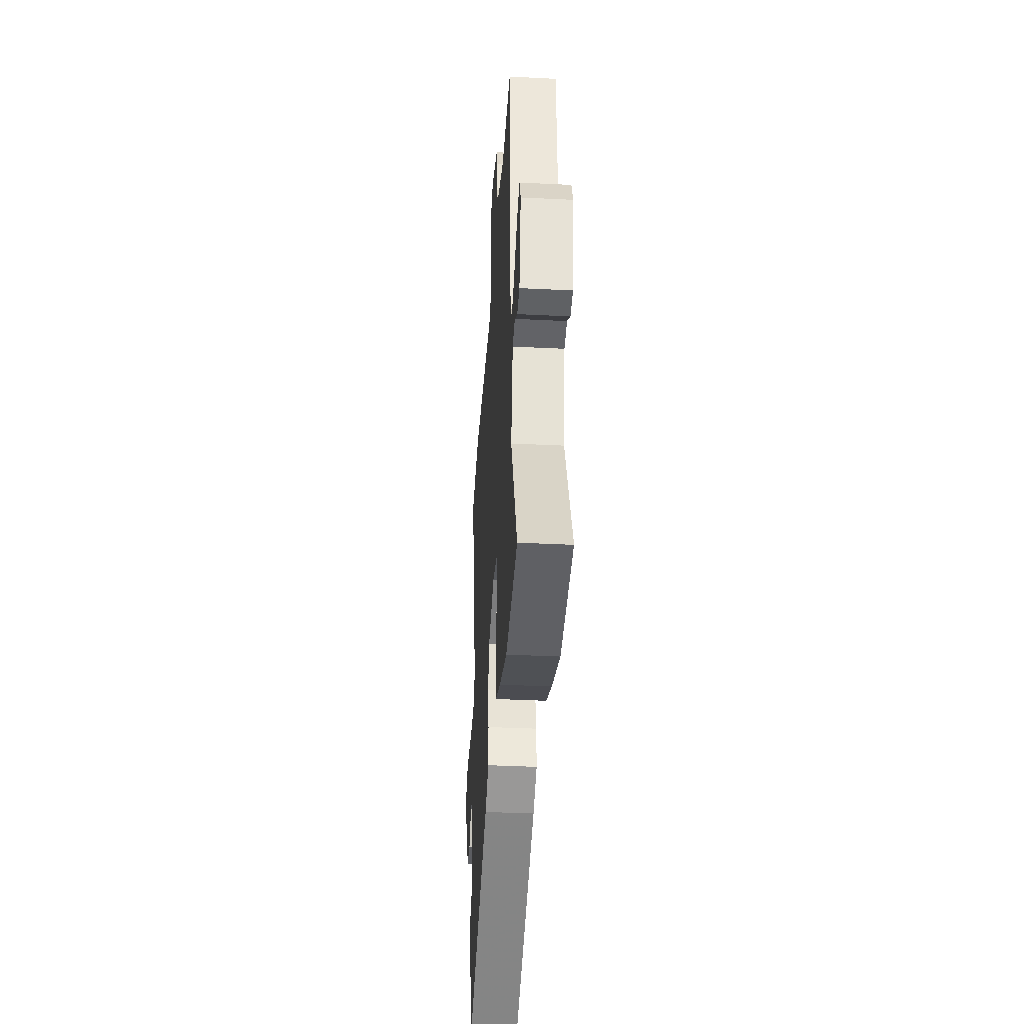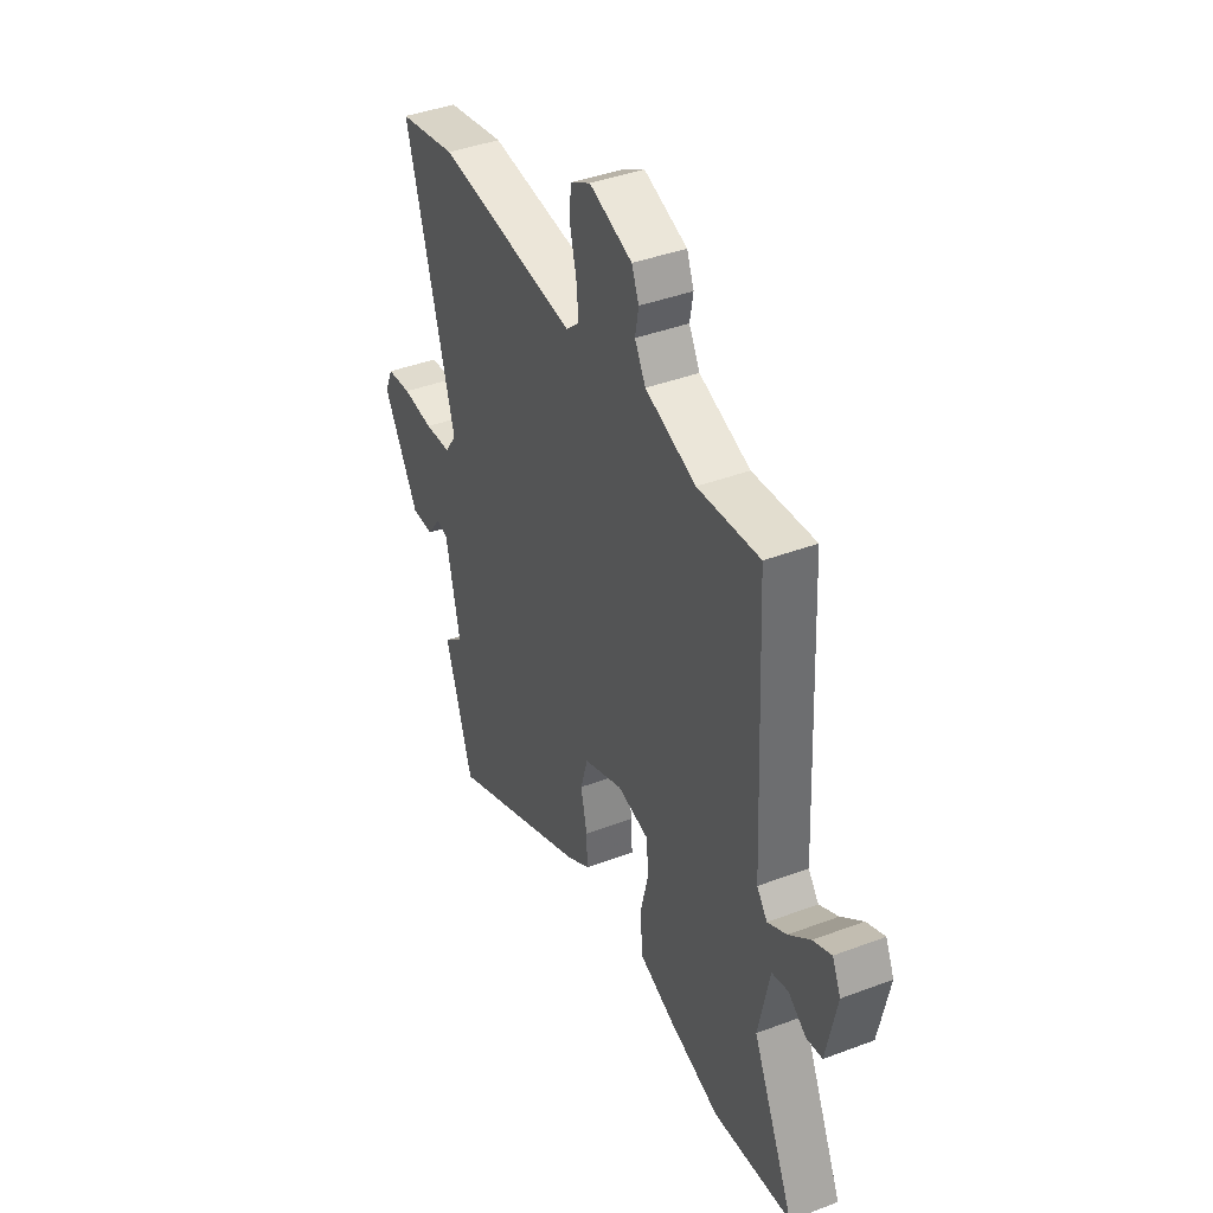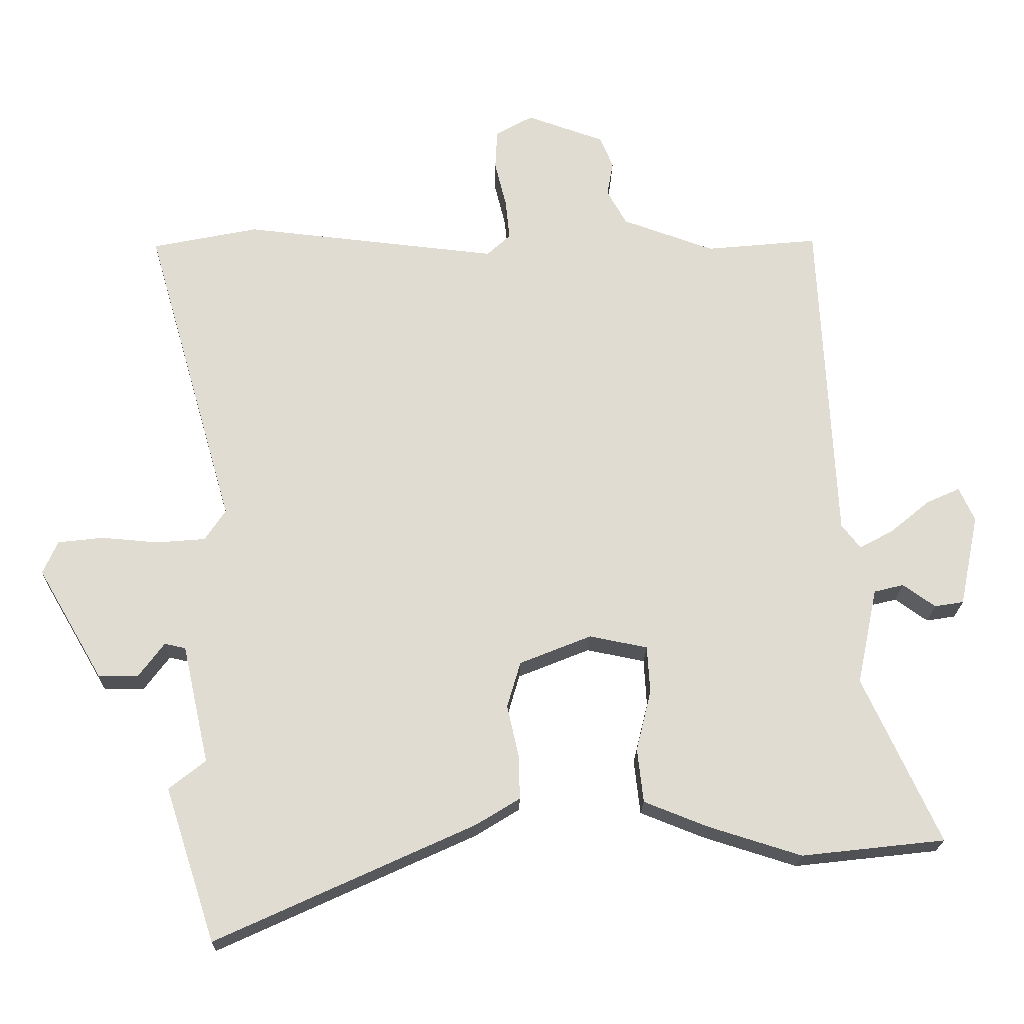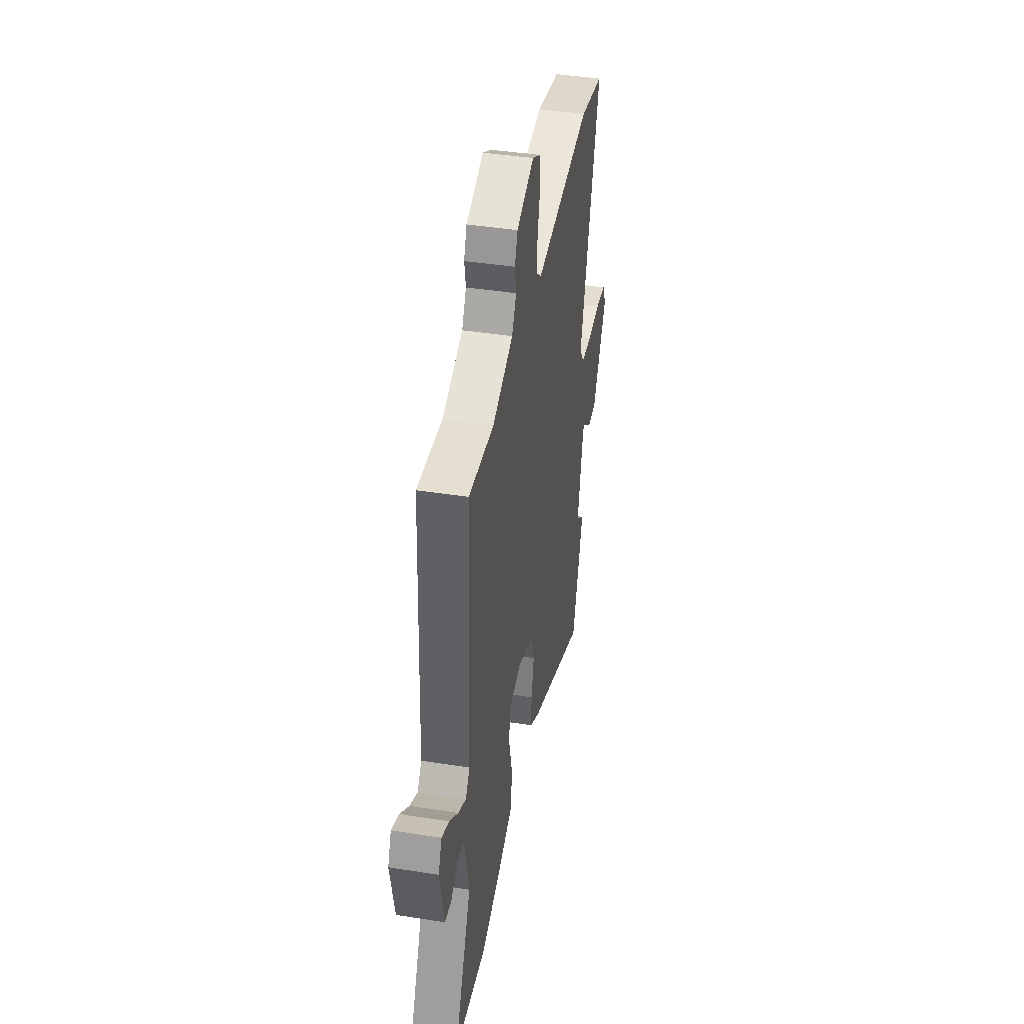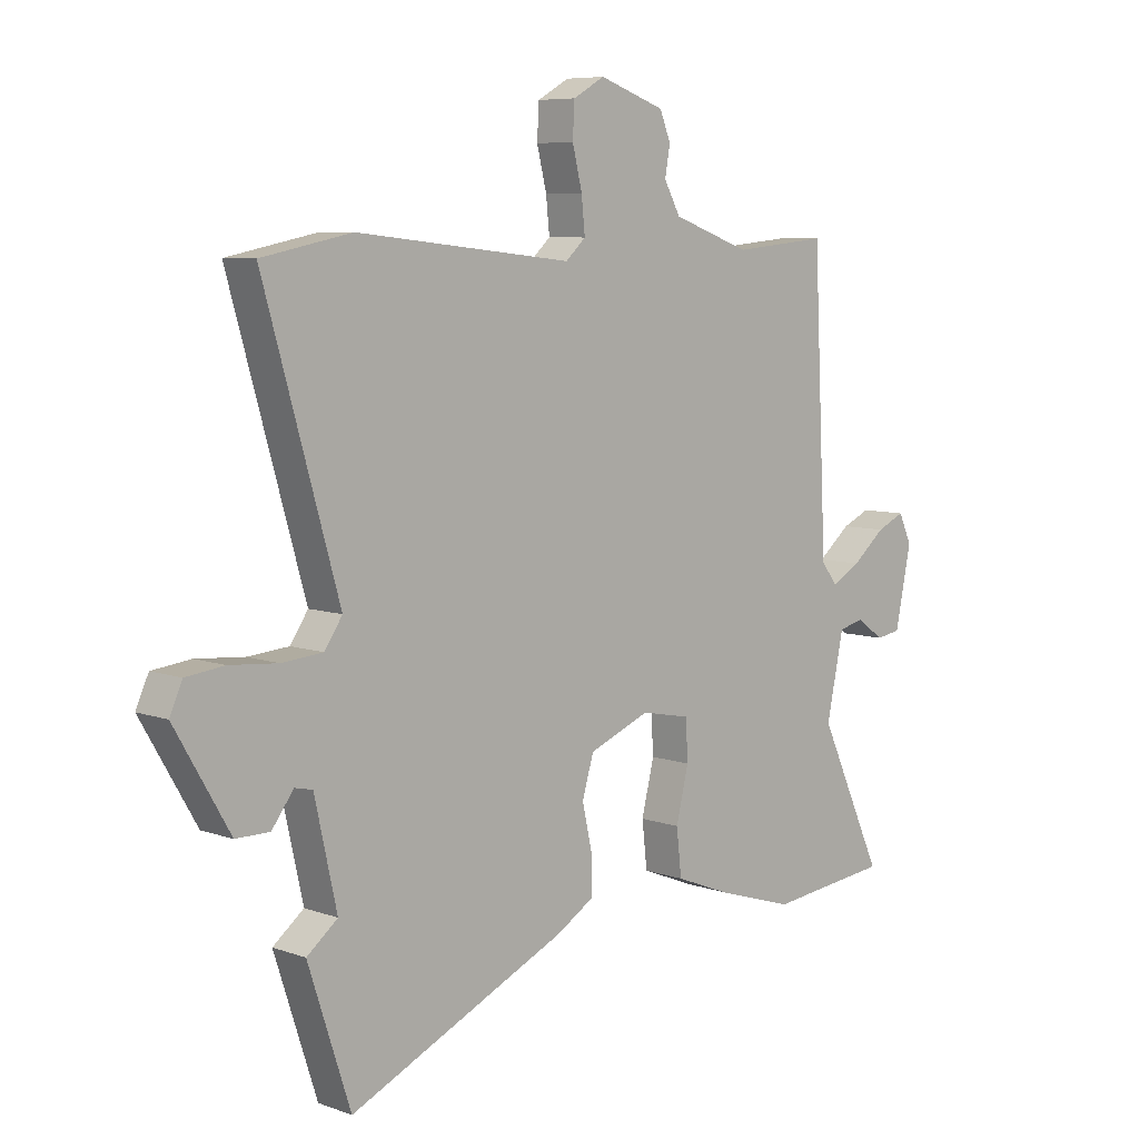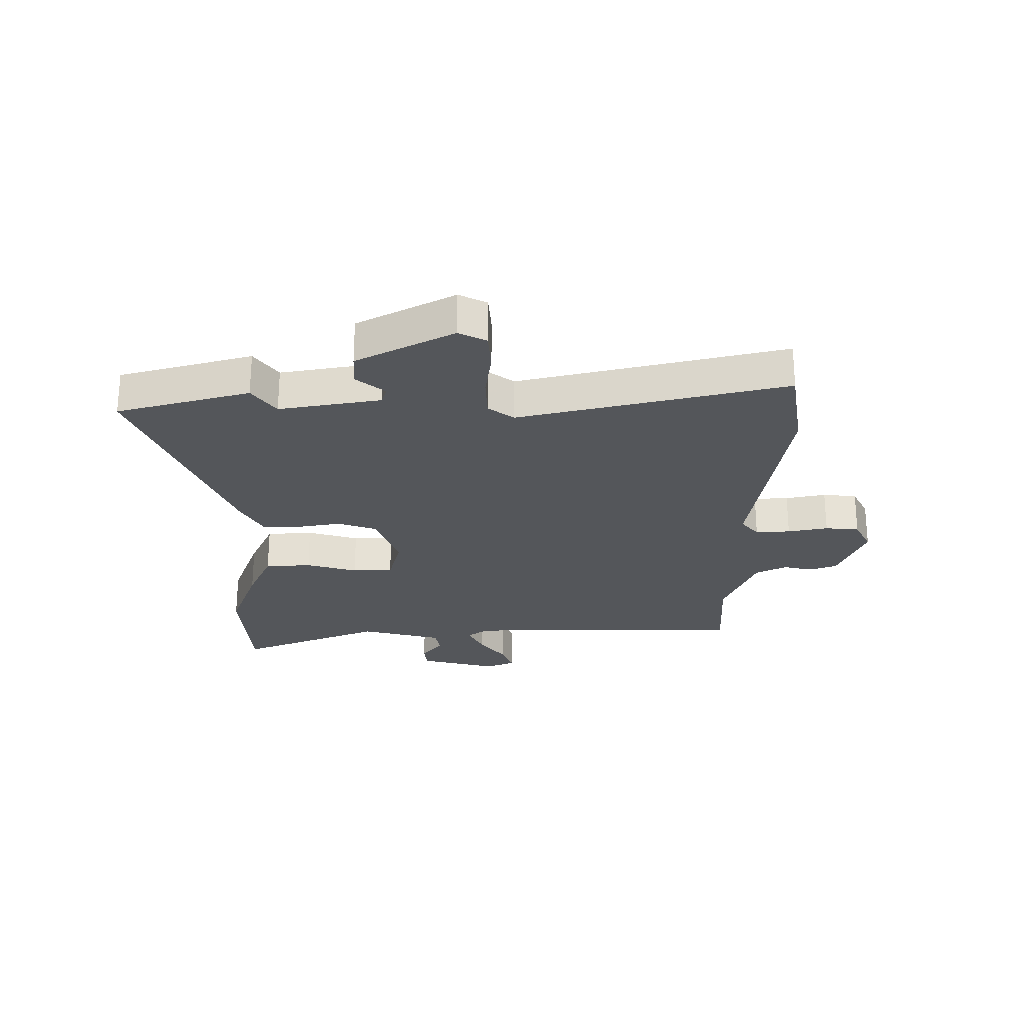
<metadata>
{"format":"obj","ext":"obj","renderer":"f3d","projection":"perspective","resolution":1024,"background":"white","views":[{"elev":-36.9,"azim":86.3,"up":"+Z"},{"elev":40.8,"azim":65.3,"up":"+Z"},{"elev":-20.7,"azim":-1.2,"up":"+Z"},{"elev":41.9,"azim":100.7,"up":"+Z"},{"elev":7.2,"azim":-44.5,"up":"+Z"},{"elev":-25.5,"azim":-92.5,"up":"+Y"}]}
</metadata>
<code>
v -0.454 0.07 -0.641
v -0.528 0.07 -0.414
v -0.474 0.07 -0.371
v -0.513 0.07 -0.196
v -0.544 0.07 -0.189
v -0.582 0.07 -0.24
v -0.641 0.07 -0.24
v -0.737 0.07 -0.076
v -0.715 0.07 -0.027
v -0.648 0.07 -0.019
v -0.564 0.07 -0.026
v -0.492 0.07 -0.02
v -0.461 0.07 0.026
v -0.592 0.07 0.481
v -0.435 0.07 0.513
v -0.058 0.07 0.473
v -0.023 0.07 0.505
v -0.029 0.07 0.565
v -0.046 0.07 0.634
v -0.043 0.07 0.693
v 0.012 0.07 0.724
v 0.127 0.07 0.684
v 0.146 0.07 0.637
v 0.137 0.07 0.586
v 0.166 0.07 0.534
v 0.302 0.07 0.486
v 0.468 0.07 0.502
v 0.492 0.07 0.01
v 0.52 0.07 -0.026
v 0.571 0.07 0.002
v 0.629 0.07 0.05
v 0.678 0.07 0.072
v 0.701 0.07 0.022
v 0.673 0.07 -0.114
v 0.63 0.07 -0.121
v 0.582 0.07 -0.087
v 0.538 0.07 -0.098
v 0.508 0.07 -0.241
v 0.621 0.07 -0.486
v 0.409 0.07 -0.51
v 0.271 0.07 -0.467
v 0.177 0.07 -0.43
v 0.168 0.07 -0.35
v 0.19 0.07 -0.26
v 0.186 0.07 -0.19
v 0.1 0.07 -0.173
v -0.006 0.07 -0.216
v -0.026 0.07 -0.284
v -0.009 0.07 -0.36
v -0.007 0.07 -0.426
v -0.072 0.07 -0.466
v -0.454 0 -0.641
v -0.528 0 -0.414
v -0.474 0 -0.371
v -0.513 0 -0.196
v -0.544 0 -0.189
v -0.582 0 -0.24
v -0.641 0 -0.24
v -0.737 0 -0.076
v -0.715 0 -0.027
v -0.648 0 -0.019
v -0.564 0 -0.026
v -0.492 0 -0.02
v -0.461 0 0.026
v -0.592 0 0.481
v -0.435 0 0.513
v -0.058 0 0.473
v -0.023 0 0.505
v -0.029 0 0.565
v -0.046 0 0.634
v -0.043 0 0.693
v 0.012 0 0.724
v 0.127 0 0.684
v 0.146 0 0.637
v 0.137 0 0.586
v 0.166 0 0.534
v 0.302 0 0.486
v 0.468 0 0.502
v 0.492 0 0.01
v 0.52 0 -0.026
v 0.571 0 0.002
v 0.629 0 0.05
v 0.678 0 0.072
v 0.701 0 0.022
v 0.673 0 -0.114
v 0.63 0 -0.121
v 0.582 0 -0.087
v 0.538 0 -0.098
v 0.508 0 -0.241
v 0.621 0 -0.486
v 0.409 0 -0.51
v 0.271 0 -0.467
v 0.177 0 -0.43
v 0.168 0 -0.35
v 0.19 0 -0.26
v 0.186 0 -0.19
v 0.1 0 -0.173
v -0.006 0 -0.216
v -0.026 0 -0.284
v -0.009 0 -0.36
v -0.007 0 -0.426
v -0.072 0 -0.466
f 1 2 3
f 51 1 3
f 50 51 3
f 49 50 3
f 48 49 3
f 47 48 3 4
f 46 47 4 5
f 42 43 44
f 41 42 44
f 40 41 44
f 39 40 44
f 38 39 44
f 37 38 44 45
f 34 35 36
f 33 34 36
f 32 33 36
f 31 32 36
f 30 31 36
f 29 30 36 37
f 37 45 46
f 29 37 46
f 28 29 46
f 22 23 24
f 21 22 24
f 20 21 24
f 19 20 24
f 18 19 24
f 17 18 24 25
f 16 17 25 26
f 13 14 15 16
f 12 13 16 26
f 9 10 11
f 8 9 11
f 7 8 11
f 6 7 11
f 5 6 11
f 5 11 12
f 27 28 46
f 26 27 46
f 12 26 46
f 5 12 46
f 54 53 52
f 54 52 102
f 54 102 101
f 54 101 100
f 54 100 99
f 55 54 99 98
f 56 55 98 97
f 95 94 93
f 95 93 92
f 95 92 91
f 95 91 90
f 95 90 89
f 96 95 89 88
f 87 86 85
f 87 85 84
f 87 84 83
f 87 83 82
f 87 82 81
f 88 87 81 80
f 97 96 88
f 97 88 80
f 97 80 79
f 75 74 73
f 75 73 72
f 75 72 71
f 75 71 70
f 75 70 69
f 76 75 69 68
f 77 76 68 67
f 67 66 65 64
f 77 67 64 63
f 62 61 60
f 62 60 59
f 62 59 58
f 62 58 57
f 62 57 56
f 63 62 56
f 97 79 78
f 97 78 77
f 97 77 63
f 97 63 56
f 1 52 53 2
f 2 53 54 3
f 3 54 55 4
f 4 55 56 5
f 5 56 57 6
f 6 57 58 7
f 7 58 59 8
f 8 59 60 9
f 9 60 61 10
f 10 61 62 11
f 11 62 63 12
f 12 63 64 13
f 13 64 65 14
f 14 65 66 15
f 15 66 67 16
f 16 67 68 17
f 17 68 69 18
f 18 69 70 19
f 19 70 71 20
f 20 71 72 21
f 21 72 73 22
f 22 73 74 23
f 23 74 75 24
f 24 75 76 25
f 25 76 77 26
f 26 77 78 27
f 27 78 79 28
f 28 79 80 29
f 29 80 81 30
f 30 81 82 31
f 31 82 83 32
f 32 83 84 33
f 33 84 85 34
f 34 85 86 35
f 35 86 87 36
f 36 87 88 37
f 37 88 89 38
f 38 89 90 39
f 39 90 91 40
f 40 91 92 41
f 41 92 93 42
f 42 93 94 43
f 43 94 95 44
f 44 95 96 45
f 45 96 97 46
f 46 97 98 47
f 47 98 99 48
f 48 99 100 49
f 49 100 101 50
f 50 101 102 51
f 51 102 52 1

</code>
